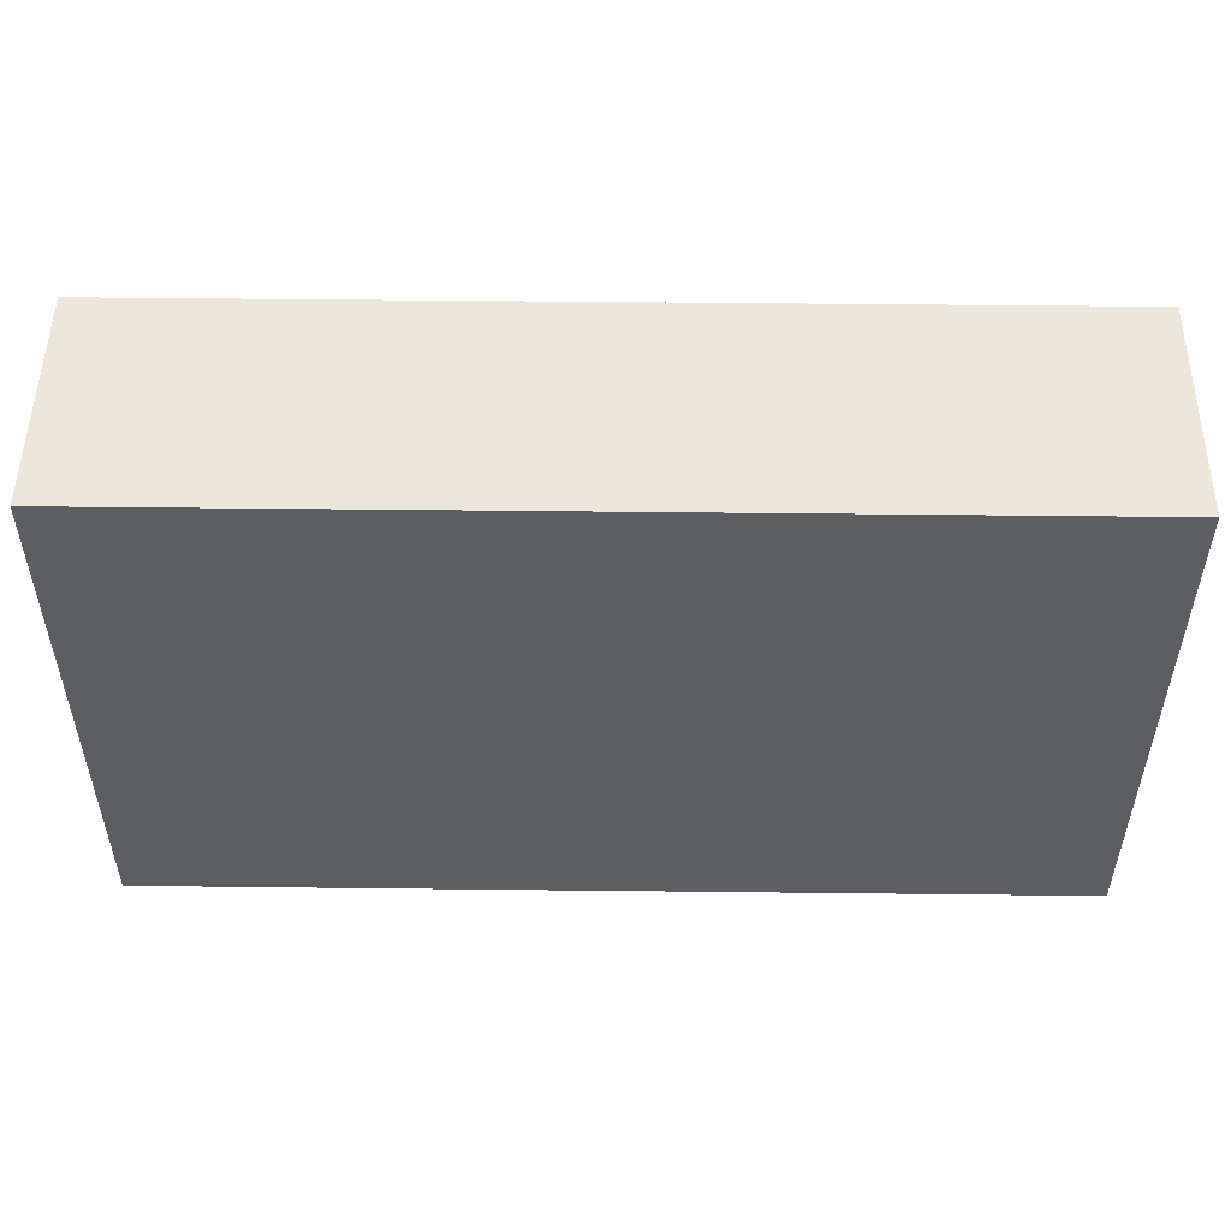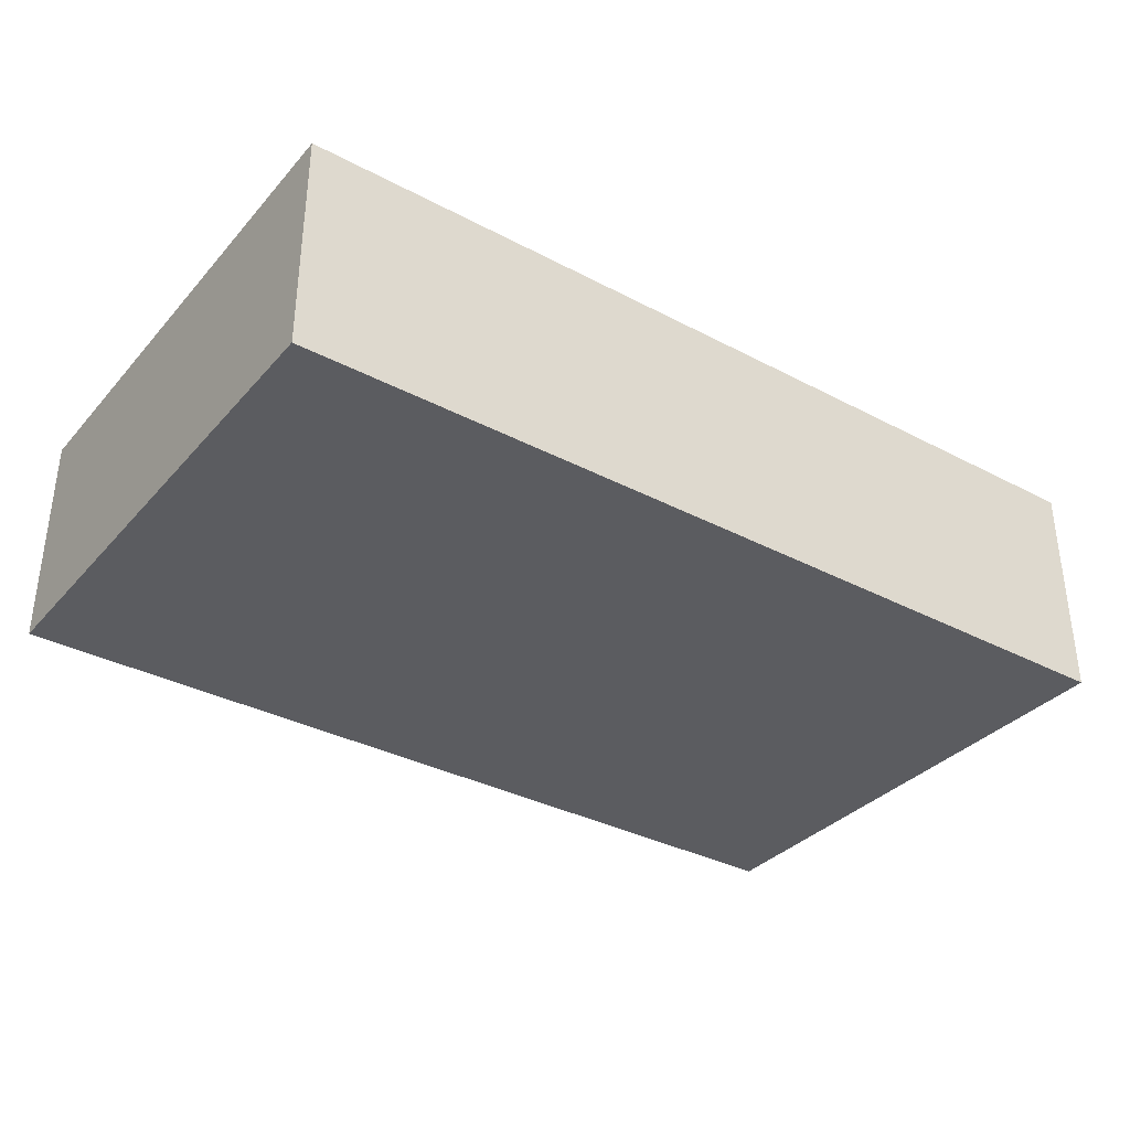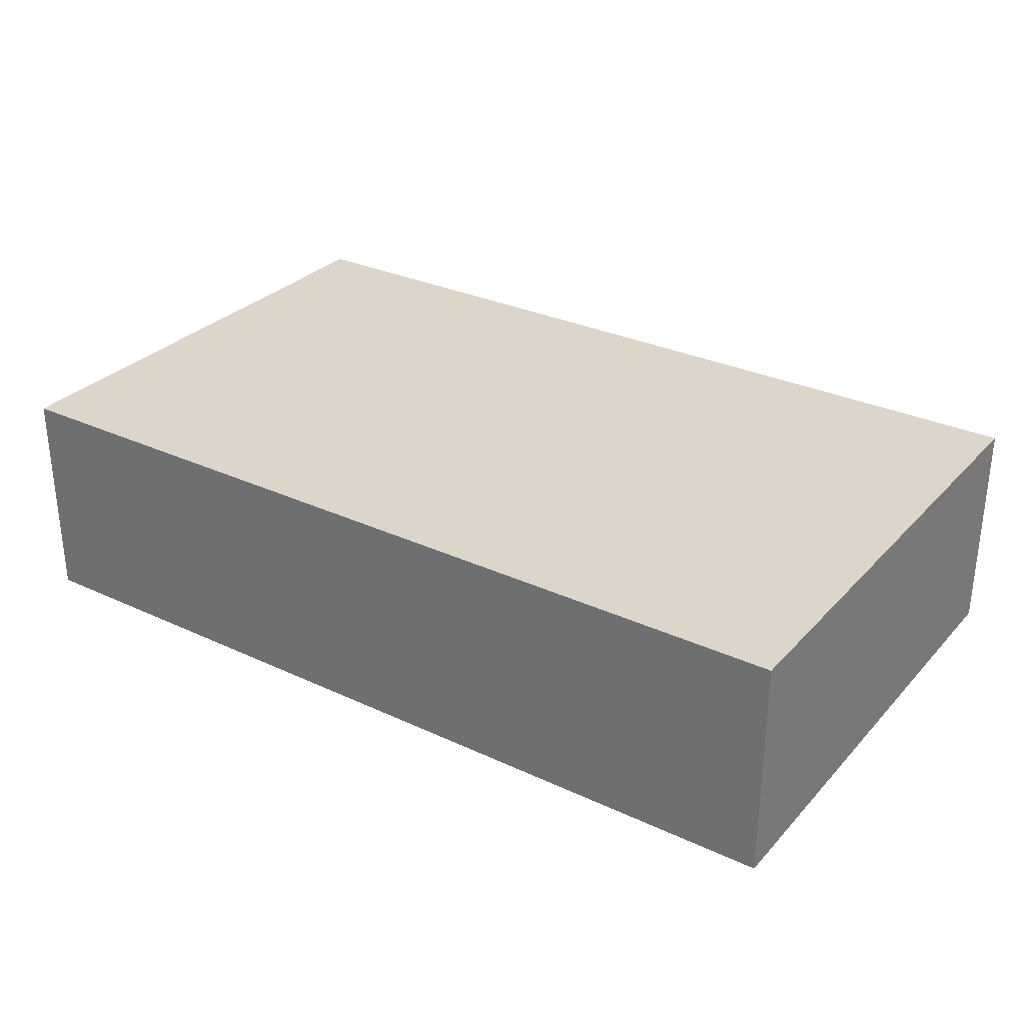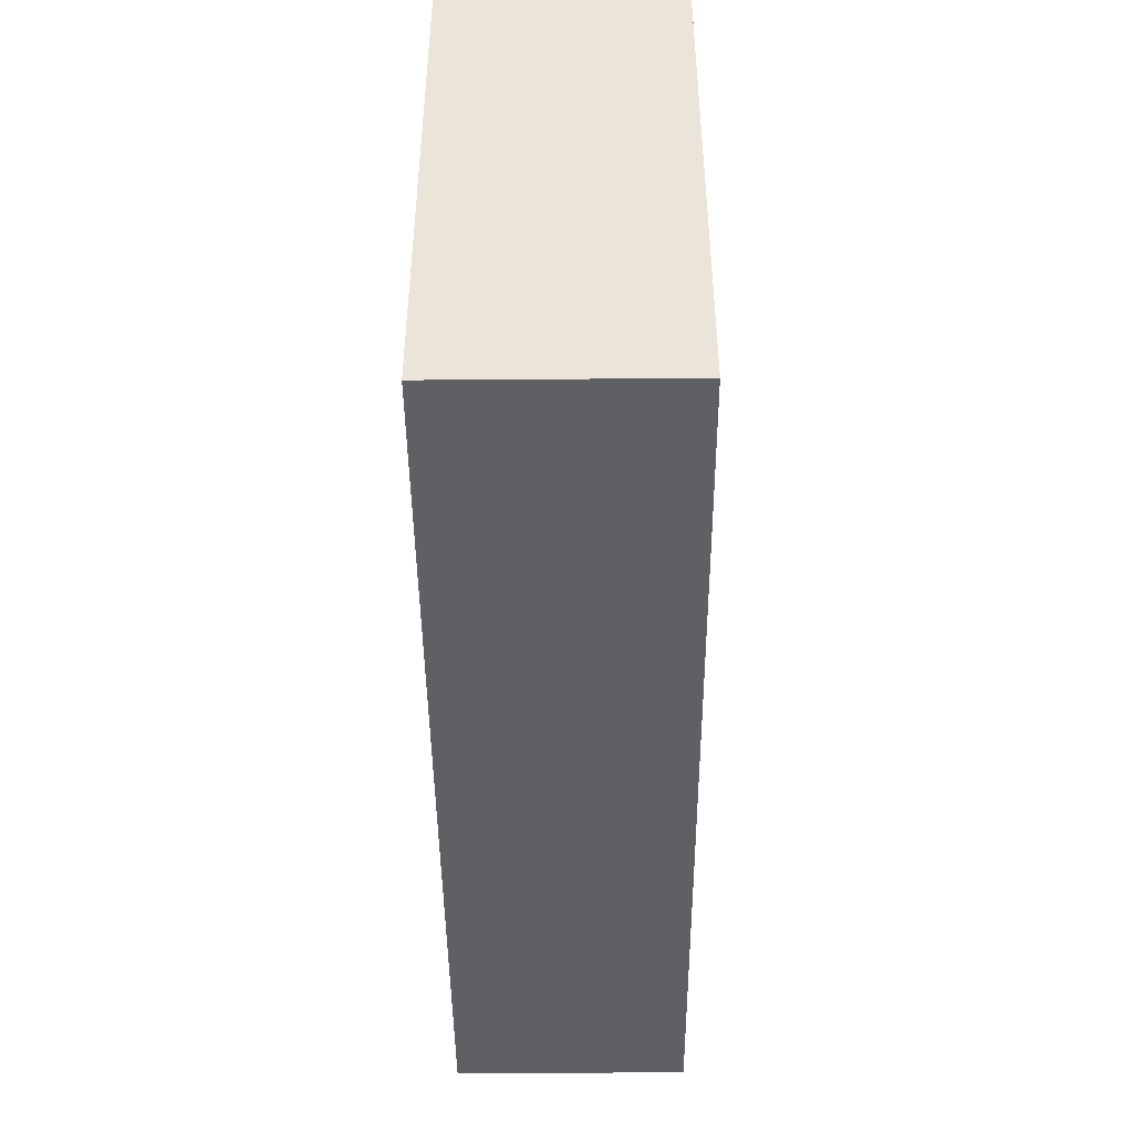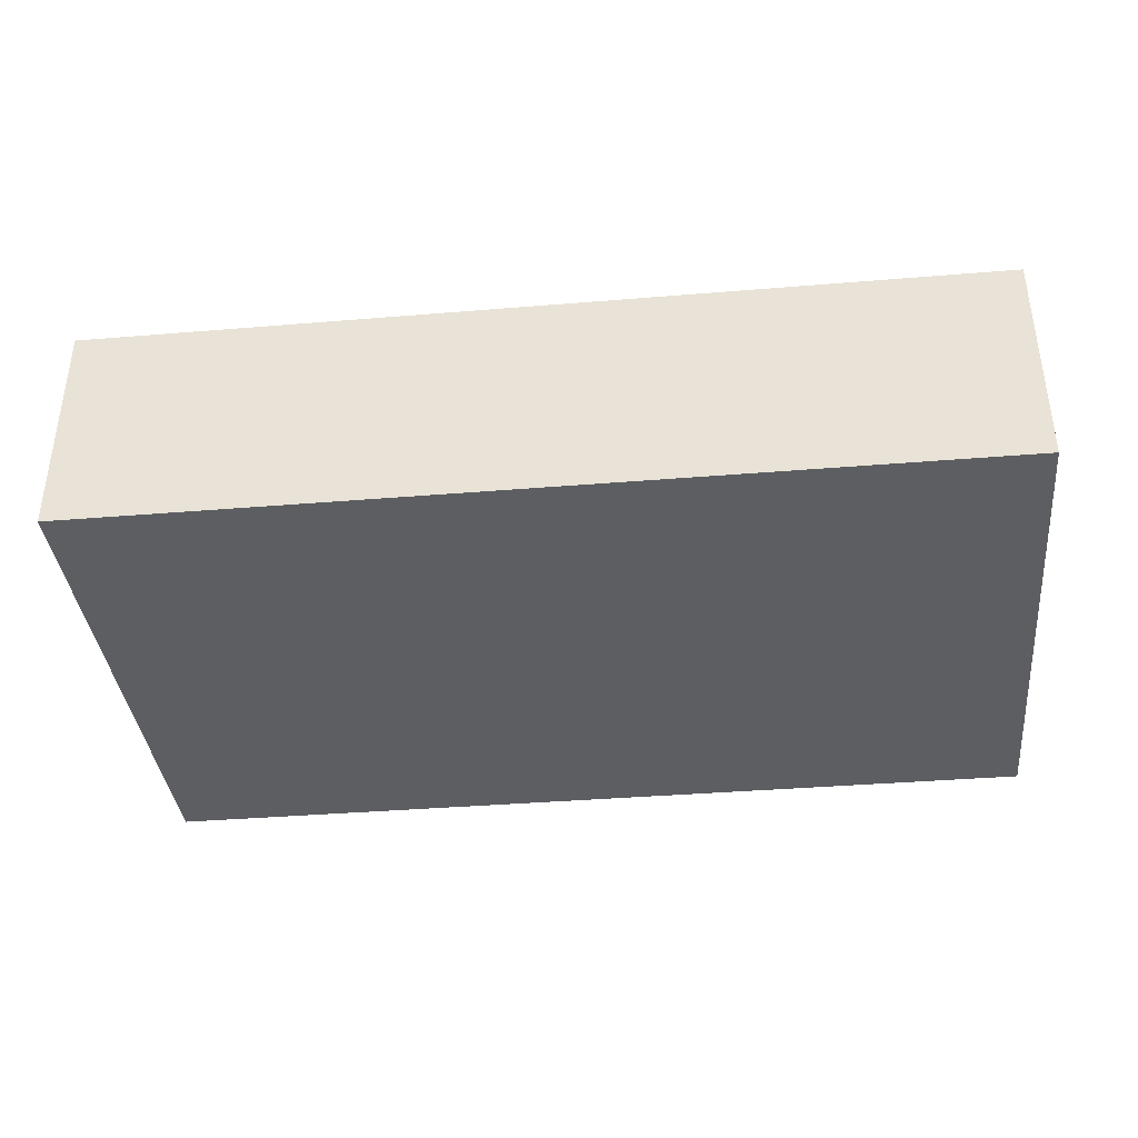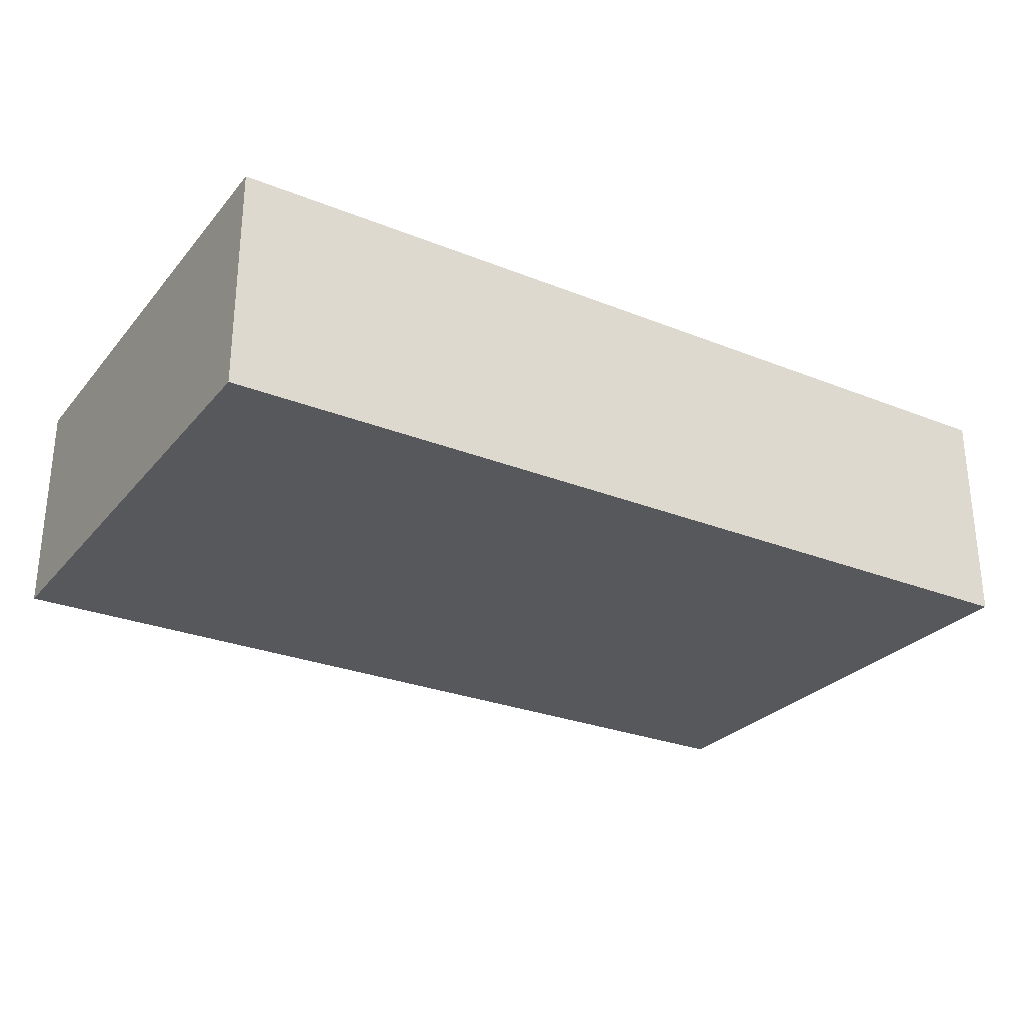
<metadata>
{"format":"obj","ext":"obj","renderer":"f3d","projection":"perspective","resolution":1024,"background":"white","views":[{"elev":51.1,"azim":0.7,"up":"+Y"},{"elev":-34.6,"azim":-35.2,"up":"+Z"},{"elev":30.1,"azim":-145.9,"up":"+Z"},{"elev":-44.9,"azim":-89.5,"up":"+Y"},{"elev":-37.8,"azim":6.0,"up":"+Z"},{"elev":-27.7,"azim":-31.4,"up":"+Z"}]}
</metadata>
<code>
o Cube.003
v 7.797 -0.02465 -0.6129
v 7.797 2.491 -0.6129
v 7.797 2.491 0.464
v 7.797 -0.02465 -0.6129
v 7.797 2.491 0.464
v 7.797 -0.02465 0.464
v 7.797 -0.02465 0.464
v 7.797 2.491 0.464
v 3.476 2.491 0.464
v 7.797 -0.02465 0.464
v 3.476 2.491 0.464
v 3.476 -0.02465 0.464
v 3.476 -0.02465 0.464
v 3.476 2.491 0.464
v 3.476 2.491 -0.6129
v 3.476 -0.02465 0.464
v 3.476 2.491 -0.6129
v 3.476 -0.02465 -0.6129
v 3.476 -0.02465 -0.6129
v 3.476 2.491 -0.6129
v 7.797 2.491 -0.6129
v 3.476 -0.02465 -0.6129
v 7.797 2.491 -0.6129
v 7.797 -0.02465 -0.6129
v 7.797 -0.02465 0.464
v 3.476 -0.02465 0.464
v 3.476 -0.02465 -0.6129
v 7.797 -0.02465 0.464
v 3.476 -0.02465 -0.6129
v 7.797 -0.02465 -0.6129
v 3.476 2.491 0.464
v 7.797 2.491 0.464
v 7.797 2.491 -0.6129
v 3.476 2.491 0.464
v 7.797 2.491 -0.6129
v 3.476 2.491 -0.6129
f 1 2 3
f 4 5 6
f 7 8 9
f 10 11 12
f 13 14 15
f 16 17 18
f 19 20 21
f 22 23 24
f 25 26 27
f 28 29 30
f 31 32 33
f 34 35 36

</code>
